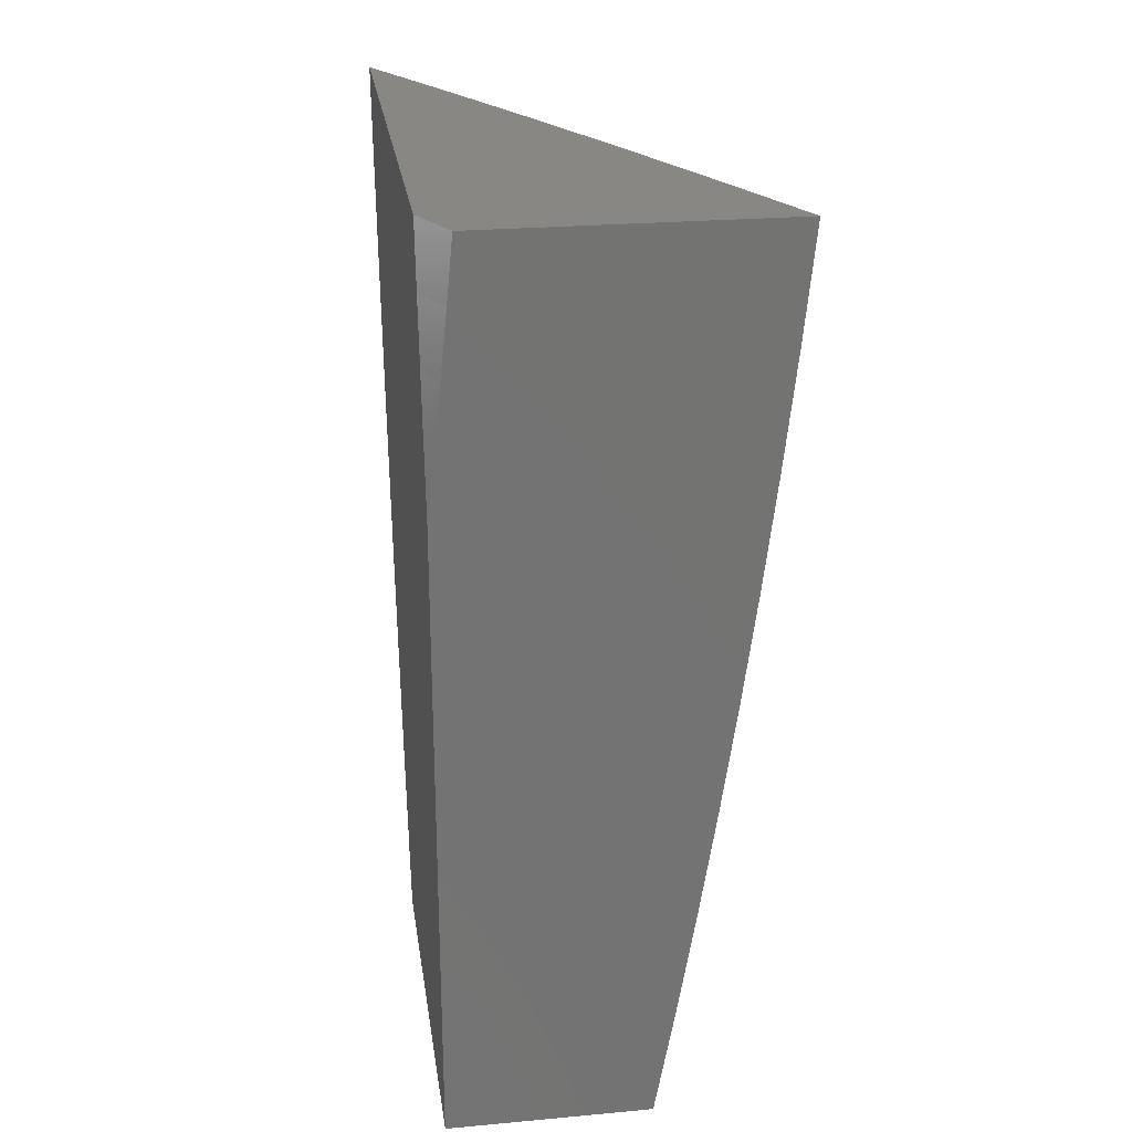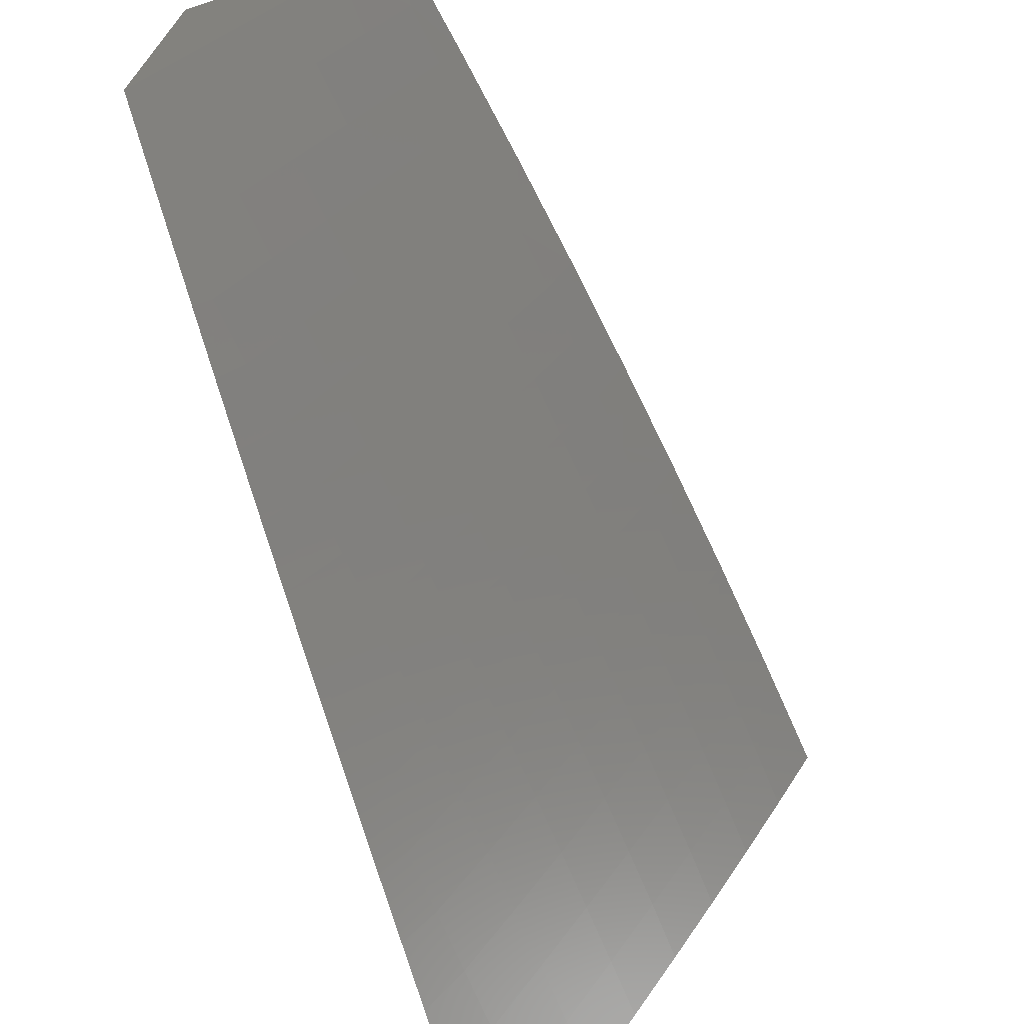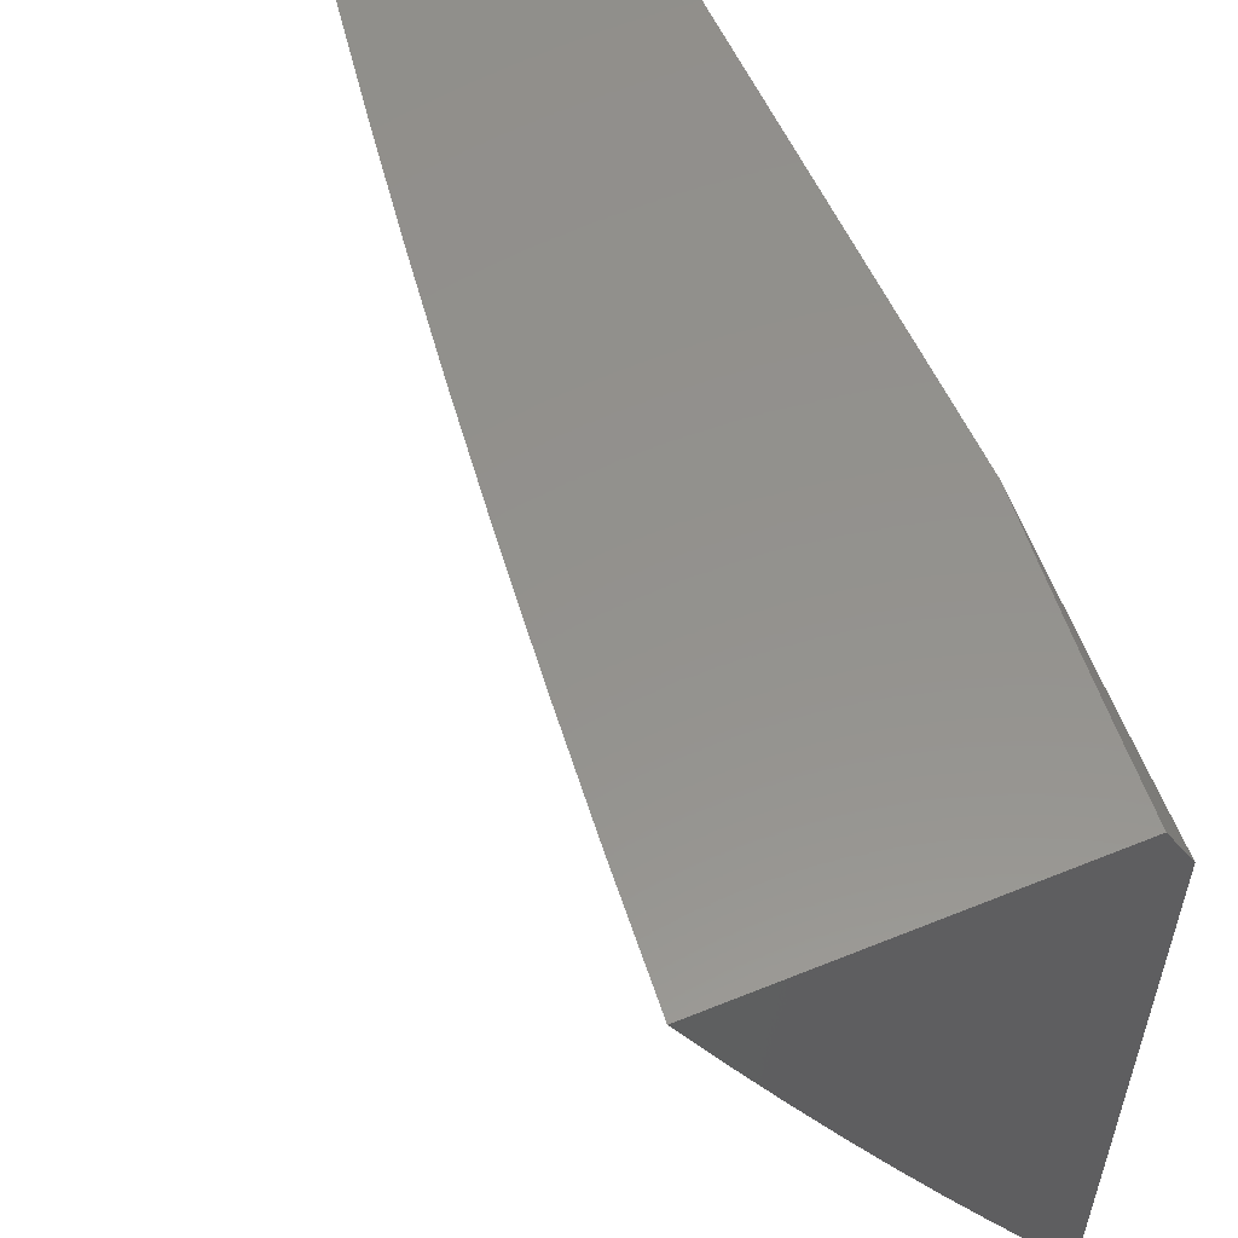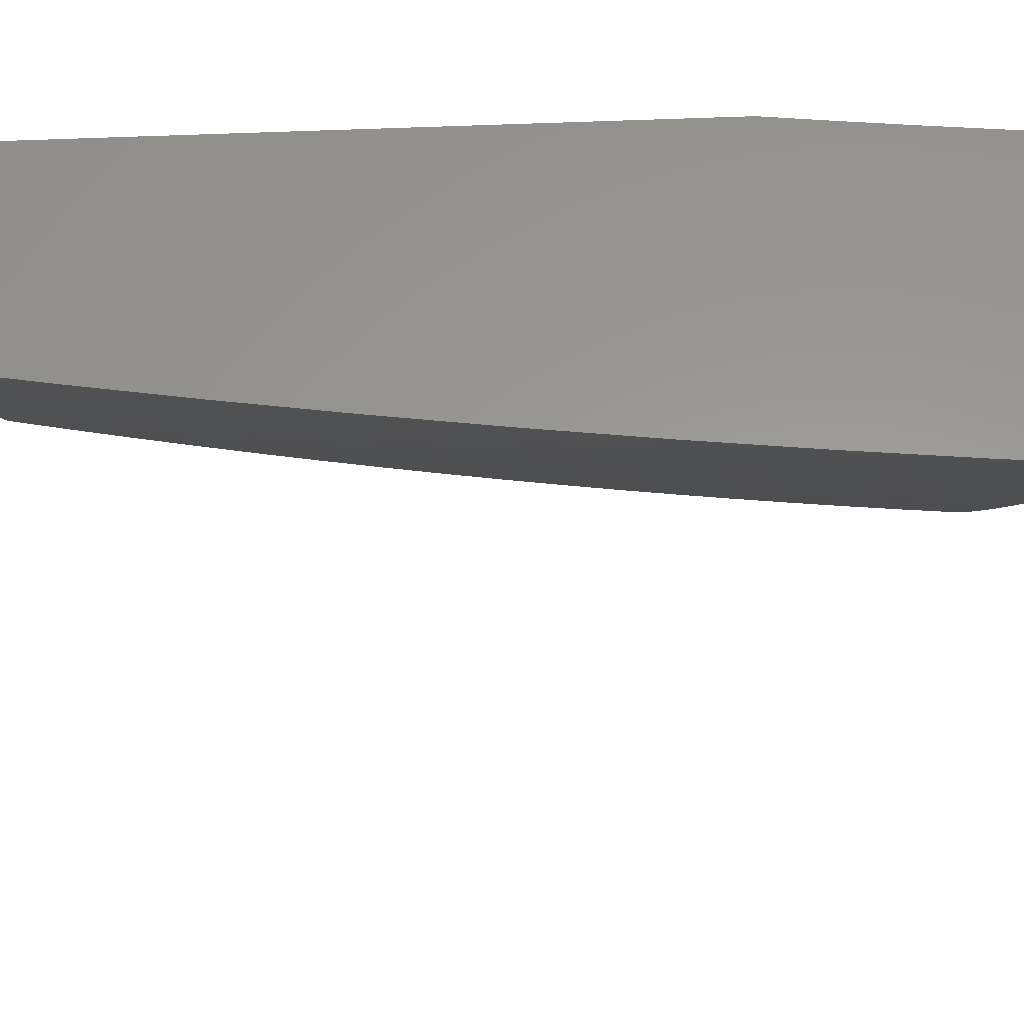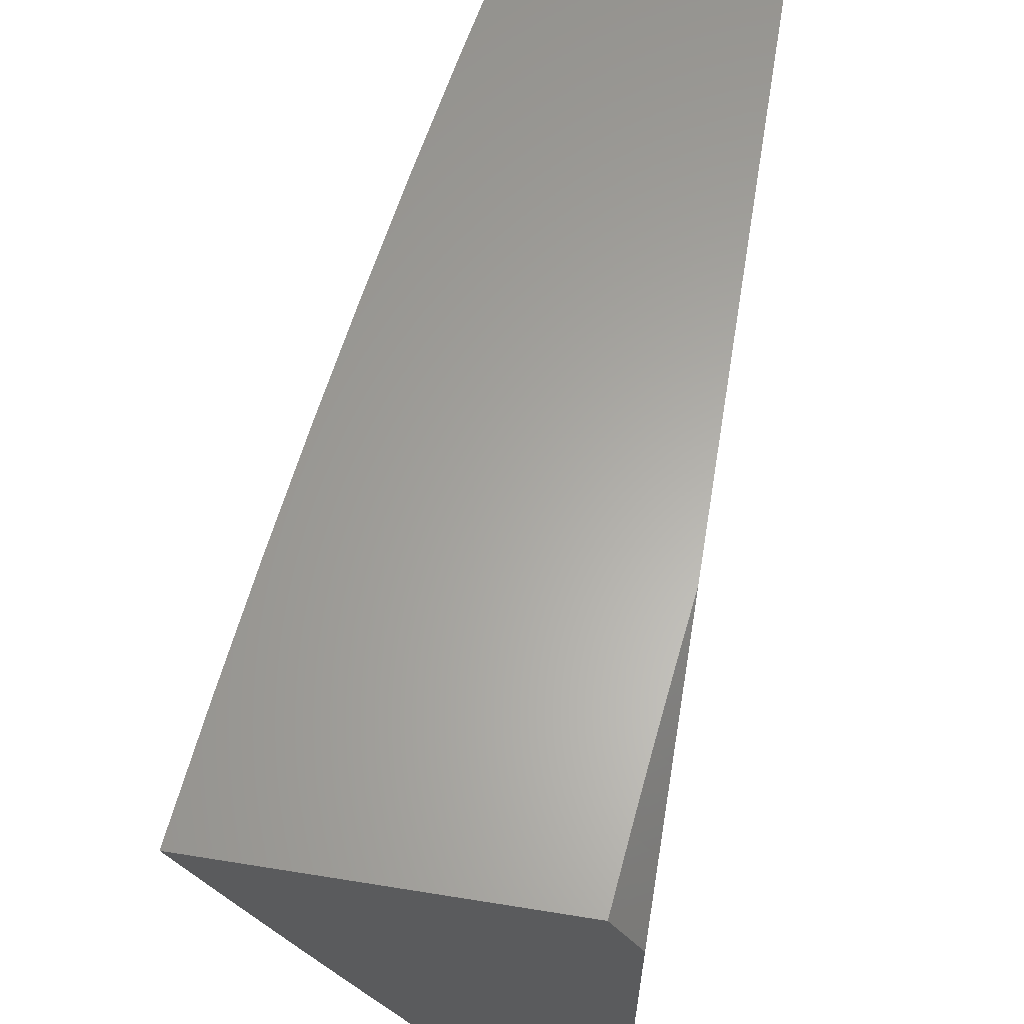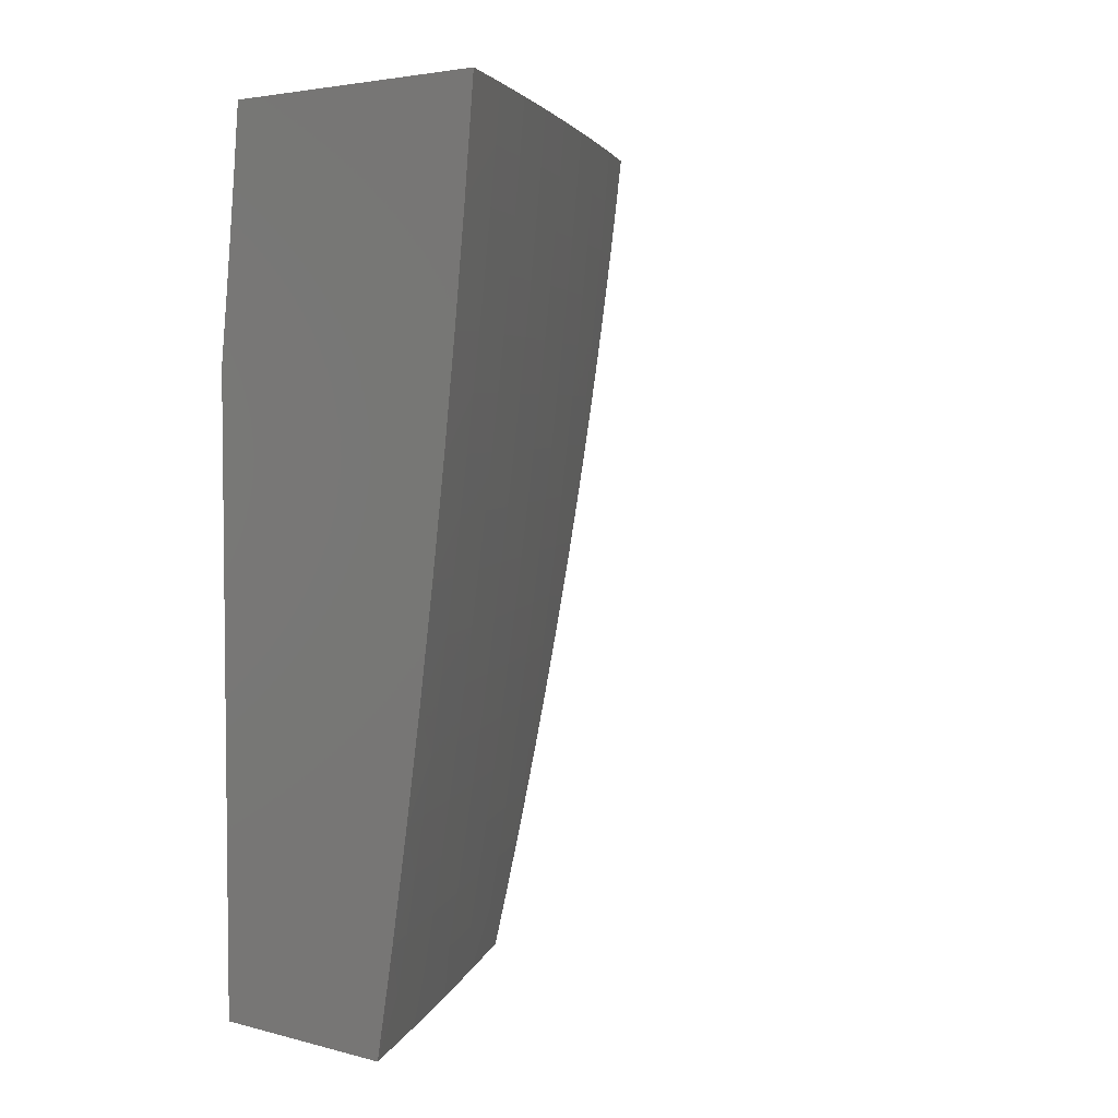
<metadata>
{"format":"stl","ext":"stl","renderer":"f3d","projection":"perspective","resolution":1024,"background":"white","views":[{"elev":25.0,"azim":171.7,"up":"+Z"},{"elev":-70.4,"azim":-161.6,"up":"+Y"},{"elev":55.5,"azim":-23.2,"up":"+Y"},{"elev":59.6,"azim":-92.4,"up":"+Y"},{"elev":62.6,"azim":9.3,"up":"+Y"},{"elev":4.0,"azim":-140.3,"up":"+Z"}]}
</metadata>
<code>
# stl→obj: 143 verts, 282 faces
v -10 -5.058 -1
v -10 -5.044 -1.071
v -10.03 -5 -1
v -10.02 -5 -1.071
v -10 -5.031 -1.141
v -10.02 -5 -1.141
v -10 -5.016 -1.212
v -10.01 -5 -1.211
v -10 -5 -1.282
v -10.25 -5 -1.876
v -10.23 -5 -2
v -10.22 -5.038 -1.937
v -10.17 -5.112 -2
v -10.18 -5.125 -1.937
v -10.13 -5.212 -1.937
v -10.19 -5.13 -1.874
v -10.14 -5.216 -1.874
v -10.2 -5.134 -1.811
v -10.15 -5.221 -1.811
v -10.2 -5.138 -1.748
v -10.16 -5.225 -1.748
v -10.21 -5.142 -1.686
v -10.17 -5.229 -1.686
v -10.22 -5.146 -1.623
v -10.18 -5.233 -1.623
v -10.23 -5.15 -1.56
v -10.18 -5.237 -1.56
v -10.23 -5.153 -1.498
v -10.19 -5.24 -1.498
v -10.24 -5.157 -1.435
v -10.2 -5.244 -1.435
v -10.25 -5.16 -1.373
v -10.2 -5.247 -1.373
v -10.25 -5.163 -1.31
v -10.21 -5.25 -1.31
v -10.26 -5.166 -1.248
v -10.21 -5.253 -1.248
v -10.26 -5.169 -1.186
v -10.22 -5.256 -1.186
v -10.27 -5.172 -1.124
v -10.23 -5.259 -1.124
v -10.27 -5.174 -1.062
v -10.23 -5.261 -1.062
v -10.28 -5.177 -1
v -10.23 -5.264 -1
v -10.18 -5.349 -1.062
v -10.19 -5.352 -1
v -10.14 -5.436 -1.062
v -10.14 -5.439 -1
v -10.09 -5.523 -1.062
v -10.1 -5.525 -1
v -10.04 -5.609 -1.062
v -10.05 -5.612 -1
v -10 -5.687 -1.064
v -10 -5.697 -1
v -10.12 -5.223 -2
v -10.09 -5.298 -1.937
v -10.1 -5.303 -1.874
v -10.04 -5.385 -1.937
v -10.05 -5.389 -1.874
v -10 -5.465 -1.939
v -10.01 -5.475 -1.874
v -10 -5.485 -1.878
v -10 -5.504 -1.816
v -10.06 -5.334 -2
v -10 -5.444 -2
v -10.01 -5.48 -1.811
v -10 -5.523 -1.754
v -10.02 -5.484 -1.748
v -10 -5.541 -1.692
v -10.03 -5.489 -1.686
v -10 -5.559 -1.63
v -10.04 -5.493 -1.623
v -10 -5.576 -1.568
v -10.04 -5.497 -1.56
v -10 -5.592 -1.505
v -10.05 -5.501 -1.498
v -10 -5.586 -1.498
v -10.06 -5.504 -1.435
v -10.01 -5.59 -1.435
v -10.06 -5.508 -1.373
v -10.02 -5.594 -1.373
v -10.07 -5.511 -1.31
v -10.02 -5.597 -1.31
v -10.08 -5.514 -1.248
v -10.03 -5.6 -1.248
v -10.08 -5.517 -1.186
v -10.03 -5.603 -1.186
v -10.09 -5.52 -1.124
v -10.04 -5.606 -1.124
v -10 -5.607 -1.443
v -10 -5.622 -1.38
v -10 -5.636 -1.317
v -10 -5.65 -1.254
v -10 -5.663 -1.191
v -10 -5.675 -1.127
v -10.32 -5.089 -1
v -10.32 -5.086 -1.062
v -10.31 -5.084 -1.124
v -10.31 -5.081 -1.186
v -10.3 -5.078 -1.248
v -10.3 -5.075 -1.31
v -10.29 -5.072 -1.373
v -10.28 -5.069 -1.435
v -10.28 -5.066 -1.498
v -10.27 -5.062 -1.56
v -10.26 -5.059 -1.623
v -10.26 -5.055 -1.686
v -10.25 -5.051 -1.748
v -10.24 -5.047 -1.811
v -10.23 -5.043 -1.874
v -10.37 -5 -1
v -10.35 -5 -1.126
v -10.34 -5 -1.251
v -10.33 -5 -1.376
v -10.31 -5 -1.502
v -10.29 -5 -1.627
v -10.27 -5 -1.751
v -10.11 -5.307 -1.811
v -10.11 -5.312 -1.748
v -10.06 -5.394 -1.811
v -10.12 -5.316 -1.686
v -10.07 -5.398 -1.748
v -10.13 -5.32 -1.623
v -10.08 -5.403 -1.686
v -10.14 -5.324 -1.56
v -10.08 -5.407 -1.623
v -10.14 -5.327 -1.498
v -10.09 -5.411 -1.56
v -10.15 -5.331 -1.435
v -10.1 -5.414 -1.498
v -10.16 -5.334 -1.373
v -10.1 -5.418 -1.435
v -10.16 -5.337 -1.31
v -10.11 -5.421 -1.373
v -10.17 -5.34 -1.248
v -10.12 -5.425 -1.31
v -10.17 -5.343 -1.186
v -10.12 -5.428 -1.248
v -10.18 -5.346 -1.124
v -10.13 -5.431 -1.186
v -10.13 -5.434 -1.124
v -10 -5 -2
f 1 2 3
f 3 2 4
f 4 2 5
f 4 5 6
f 6 5 7
f 6 7 8
f 8 7 9
f 10 11 12
f 12 11 13
f 12 13 14
f 14 13 15
f 14 15 16
f 16 15 17
f 16 17 18
f 18 17 19
f 18 19 20
f 20 19 21
f 20 21 22
f 22 21 23
f 22 23 24
f 24 23 25
f 24 25 26
f 26 25 27
f 26 27 28
f 28 27 29
f 28 29 30
f 30 29 31
f 30 31 32
f 32 31 33
f 32 33 34
f 34 33 35
f 34 35 36
f 36 35 37
f 36 37 38
f 38 37 39
f 38 39 40
f 40 39 41
f 40 41 42
f 42 41 43
f 42 43 44
f 44 43 45
f 45 43 46
f 45 46 47
f 47 46 48
f 47 48 49
f 49 48 50
f 49 50 51
f 51 50 52
f 51 52 53
f 53 52 54
f 53 54 55
f 13 56 15
f 15 56 57
f 15 57 58
f 58 57 59
f 58 59 60
f 60 59 61
f 60 61 62
f 62 61 63
f 62 63 64
f 56 65 57
f 57 65 59
f 65 66 59
f 59 66 61
f 62 64 67
f 67 64 68
f 67 68 69
f 69 68 70
f 69 70 71
f 71 70 72
f 71 72 73
f 73 72 74
f 73 74 75
f 75 74 76
f 75 76 77
f 77 76 78
f 77 78 79
f 79 78 80
f 79 80 81
f 81 80 82
f 81 82 83
f 83 82 84
f 83 84 85
f 85 84 86
f 85 86 87
f 87 86 88
f 87 88 89
f 89 88 90
f 89 90 50
f 50 90 52
f 76 91 78
f 78 91 80
f 91 92 80
f 80 92 82
f 92 93 82
f 82 93 84
f 93 94 84
f 84 94 86
f 94 95 86
f 86 95 88
f 95 96 88
f 88 96 90
f 96 54 90
f 90 54 52
f 44 97 42
f 42 97 98
f 42 98 40
f 40 98 99
f 40 99 38
f 38 99 100
f 38 100 36
f 36 100 101
f 36 101 34
f 34 101 102
f 34 102 32
f 32 102 103
f 32 103 30
f 30 103 104
f 30 104 28
f 28 104 105
f 28 105 26
f 26 105 106
f 26 106 24
f 24 106 107
f 24 107 22
f 22 107 108
f 22 108 20
f 20 108 109
f 20 109 18
f 18 109 110
f 18 110 16
f 16 110 111
f 16 111 14
f 14 111 12
f 97 112 98
f 98 112 113
f 98 113 99
f 99 113 100
f 113 114 100
f 100 114 101
f 101 114 102
f 102 114 115
f 102 115 103
f 103 115 104
f 115 116 104
f 104 116 105
f 105 116 106
f 106 116 117
f 106 117 107
f 107 117 108
f 117 118 108
f 108 118 109
f 109 118 110
f 110 118 10
f 110 10 111
f 111 10 12
f 89 50 48
f 17 15 58
f 19 17 119
f 119 17 58
f 119 58 60
f 21 19 120
f 120 19 119
f 120 119 121
f 121 119 60
f 121 60 62
f 23 21 122
f 122 21 120
f 122 120 123
f 123 120 121
f 123 121 67
f 67 121 62
f 25 23 124
f 124 23 122
f 124 122 125
f 125 122 123
f 125 123 69
f 69 123 67
f 27 25 126
f 126 25 124
f 126 124 127
f 127 124 125
f 127 125 71
f 71 125 69
f 29 27 128
f 128 27 126
f 128 126 129
f 129 126 127
f 129 127 73
f 73 127 71
f 31 29 130
f 130 29 128
f 130 128 131
f 131 128 129
f 131 129 75
f 75 129 73
f 33 31 132
f 132 31 130
f 132 130 133
f 133 130 131
f 133 131 77
f 77 131 75
f 35 33 134
f 134 33 132
f 134 132 135
f 135 132 133
f 135 133 79
f 79 133 77
f 37 35 136
f 136 35 134
f 136 134 137
f 137 134 135
f 137 135 81
f 81 135 79
f 39 37 138
f 138 37 136
f 138 136 139
f 139 136 137
f 139 137 83
f 83 137 81
f 41 39 140
f 140 39 138
f 140 138 141
f 141 138 139
f 141 139 85
f 85 139 83
f 43 41 46
f 46 41 140
f 46 140 142
f 142 140 141
f 142 141 87
f 87 141 85
f 48 46 142
f 89 48 142
f 89 142 87
f 7 76 9
f 9 76 74
f 9 74 72
f 76 7 91
f 91 7 5
f 91 5 92
f 92 5 2
f 92 2 93
f 93 2 94
f 94 2 1
f 94 1 95
f 95 1 96
f 96 1 54
f 54 1 55
f 72 70 9
f 9 70 68
f 9 68 64
f 9 64 143
f 143 64 63
f 143 63 61
f 61 66 143
f 3 47 1
f 1 47 49
f 1 49 51
f 112 97 3
f 3 97 44
f 3 44 45
f 45 47 3
f 51 53 1
f 1 53 55
f 66 65 143
f 143 65 56
f 143 56 13
f 13 11 143
f 4 114 3
f 3 114 113
f 3 113 112
f 114 4 115
f 115 4 6
f 115 6 116
f 116 6 8
f 116 8 9
f 143 10 9
f 9 10 118
f 9 118 117
f 143 11 10
f 117 116 9

</code>
